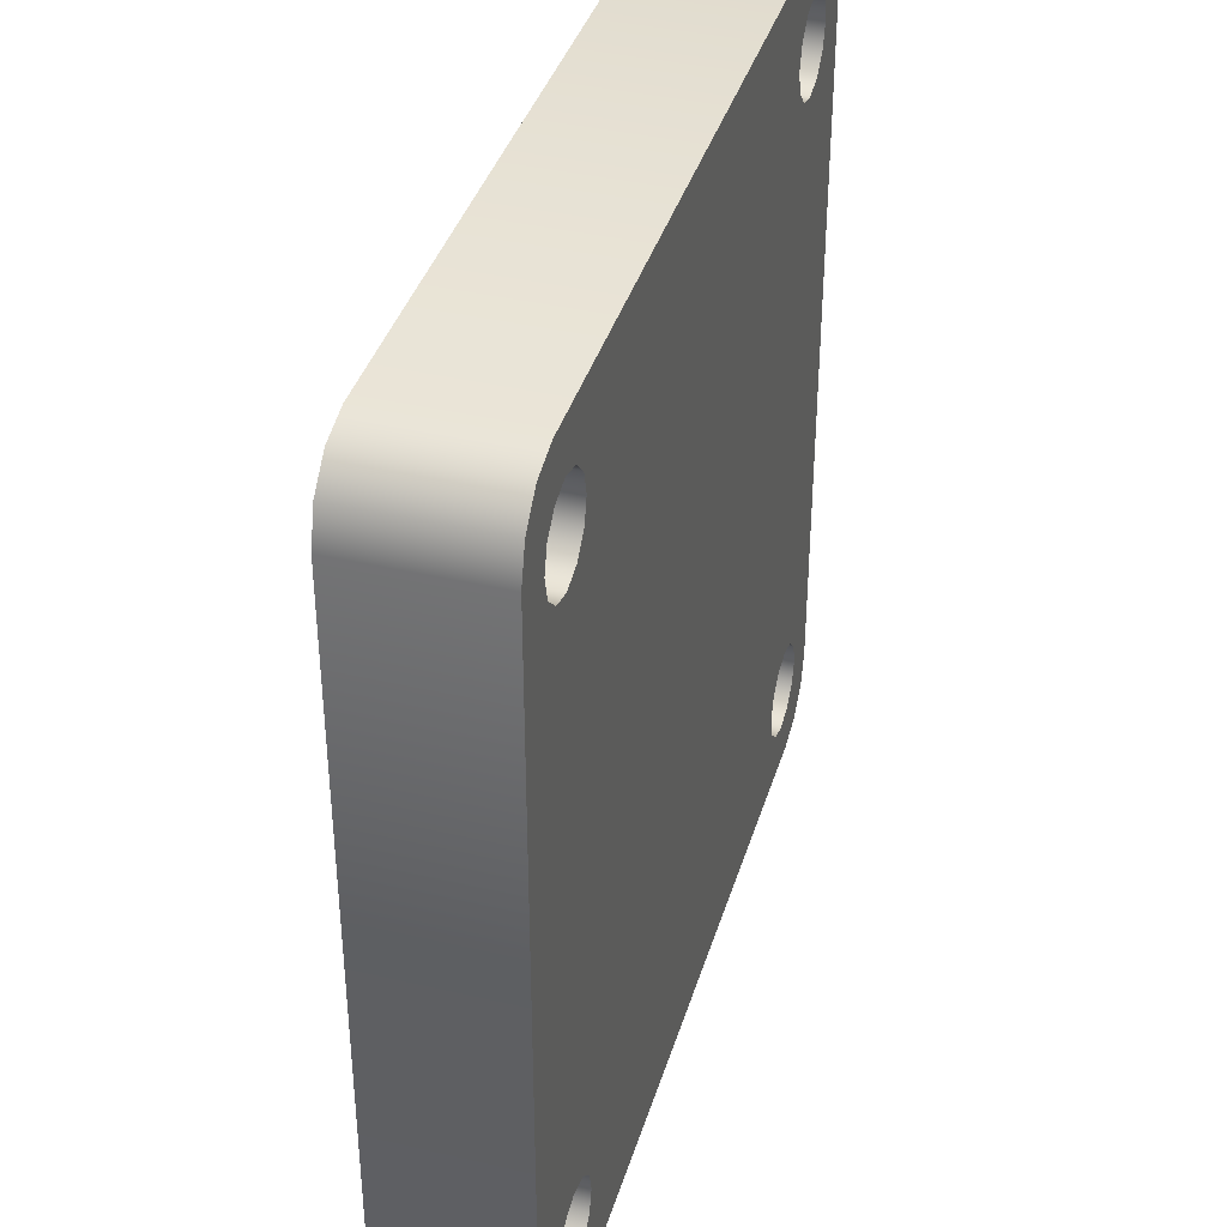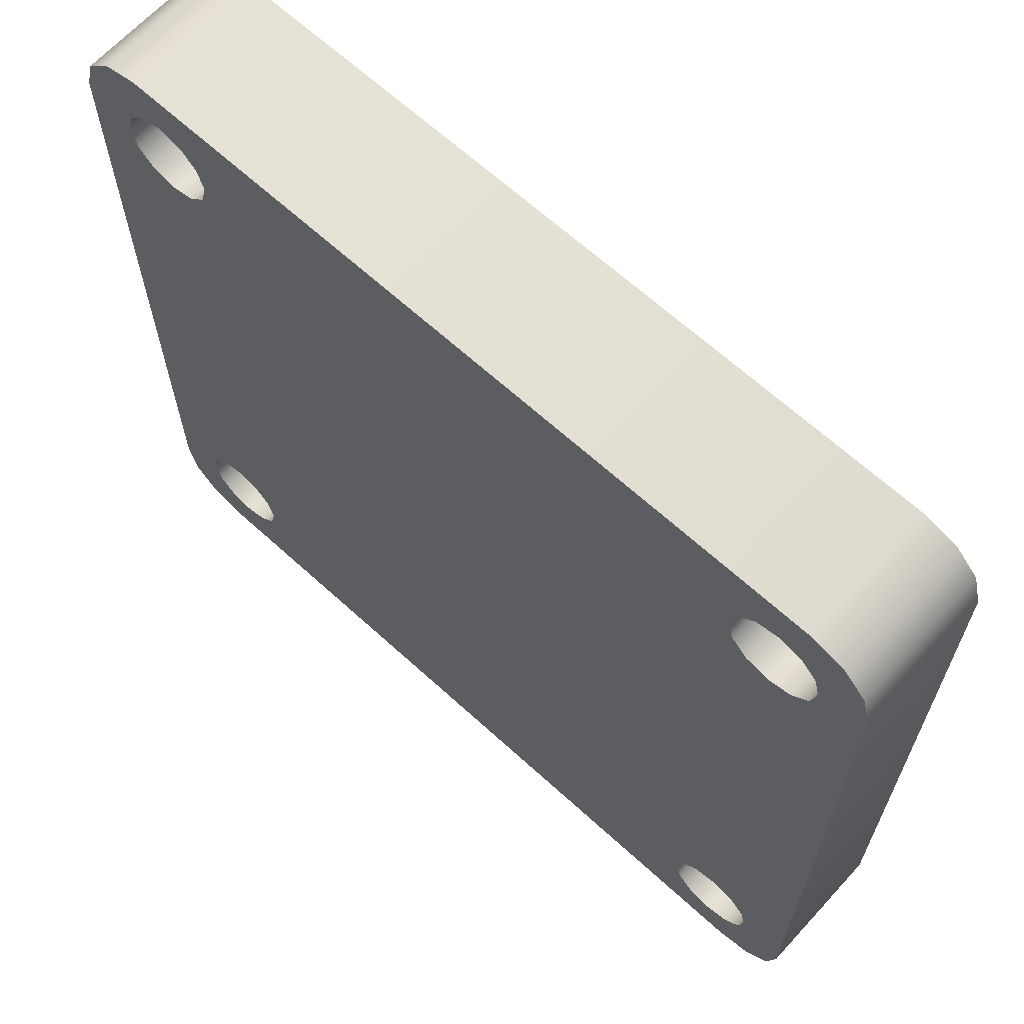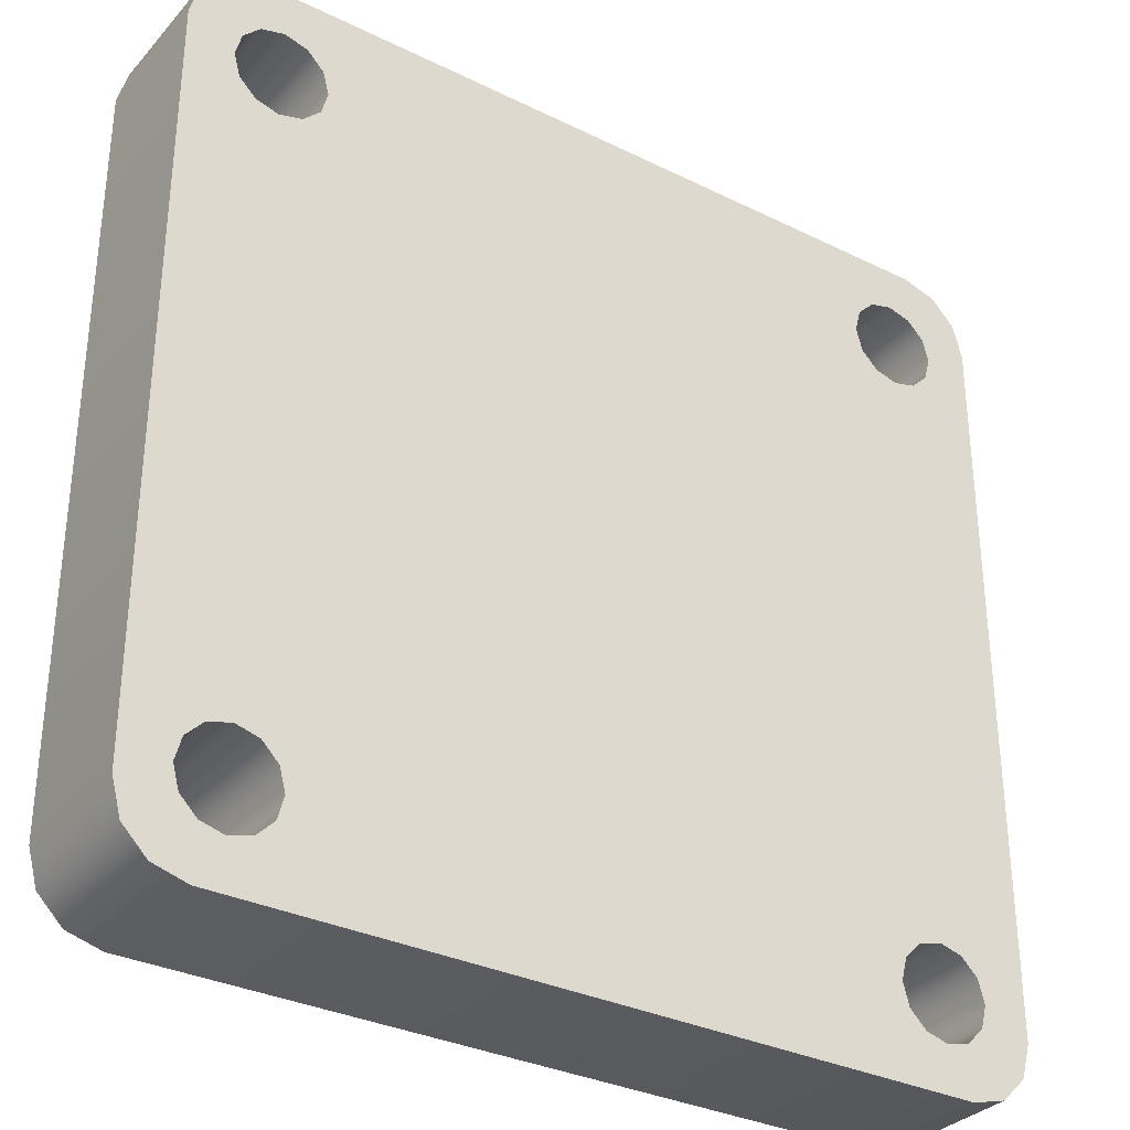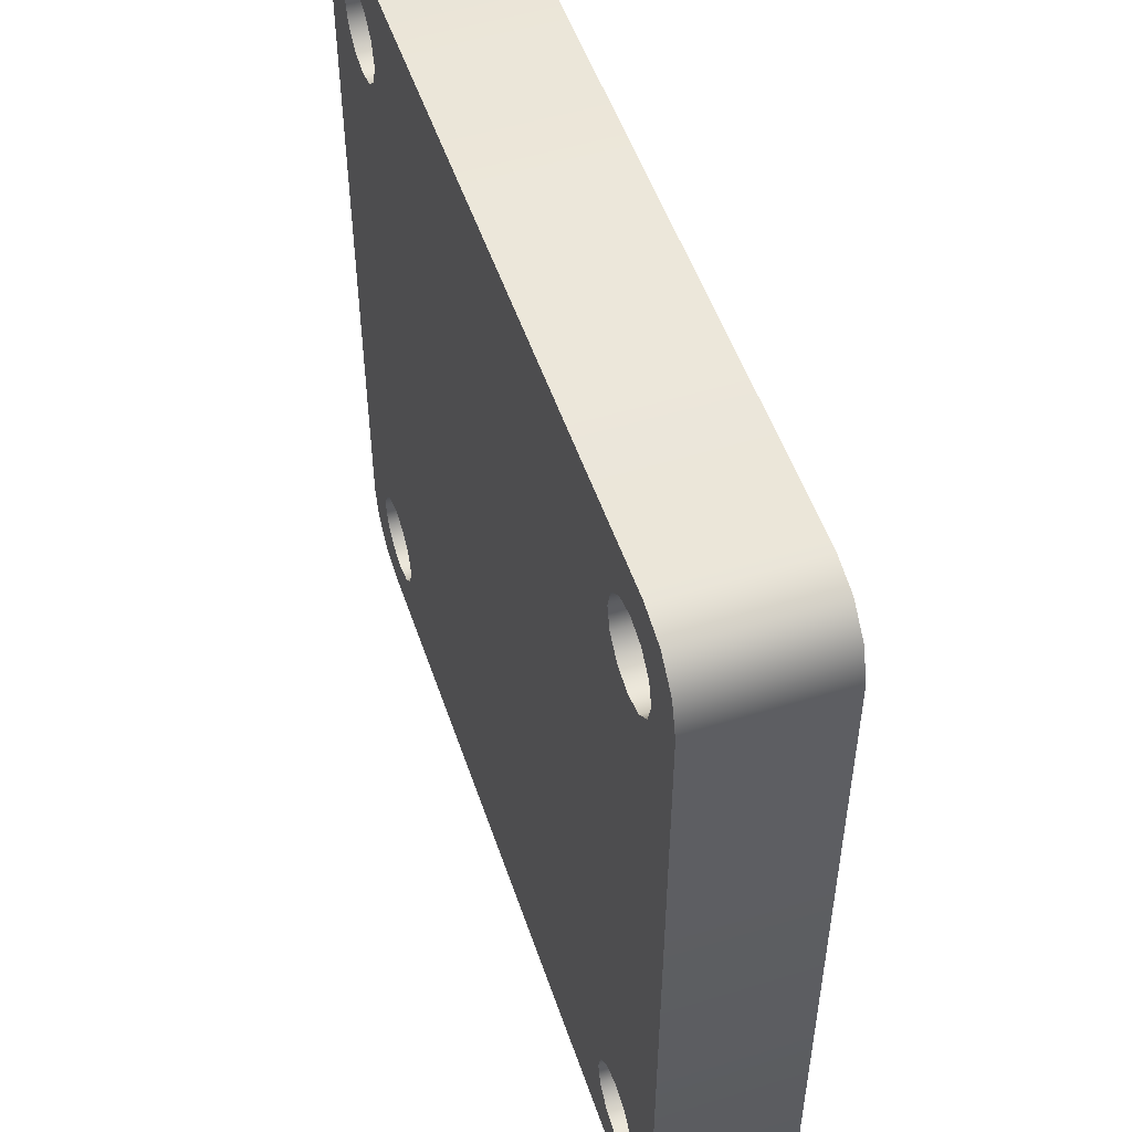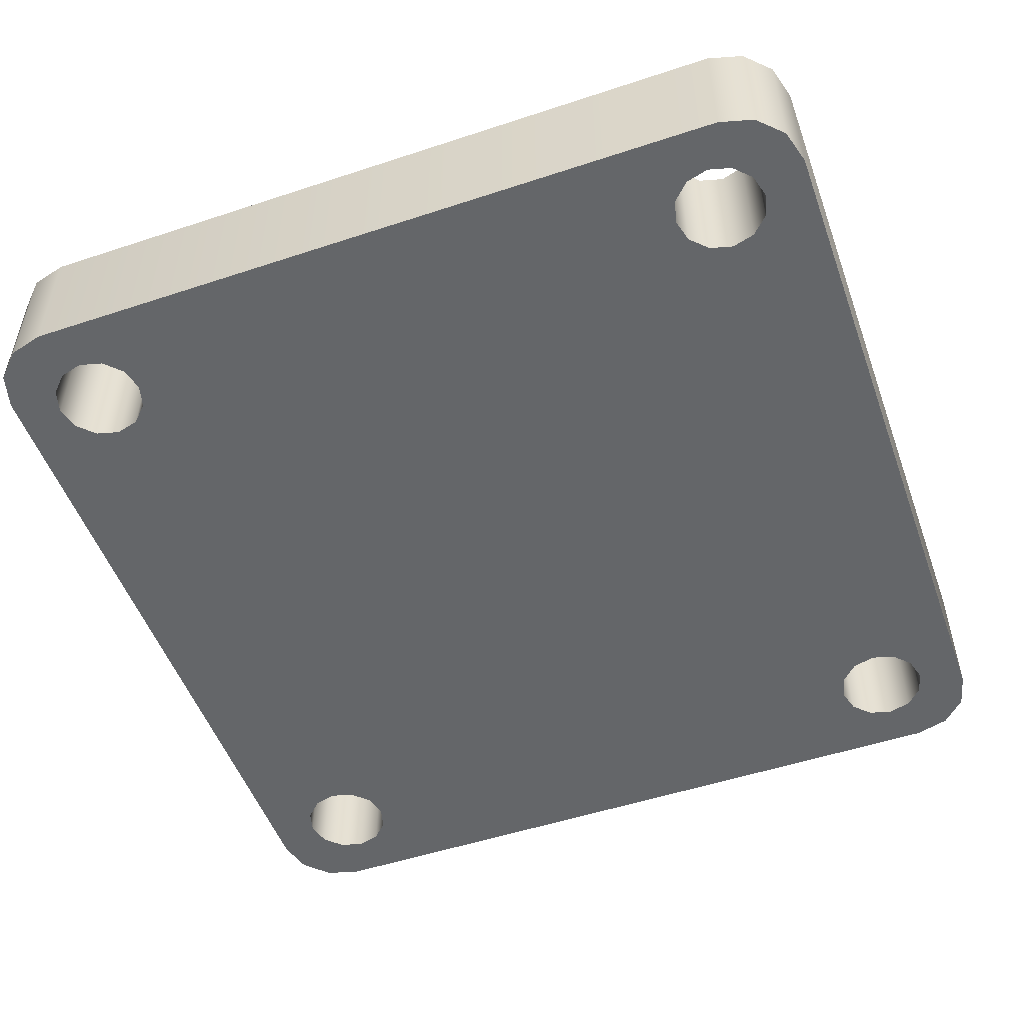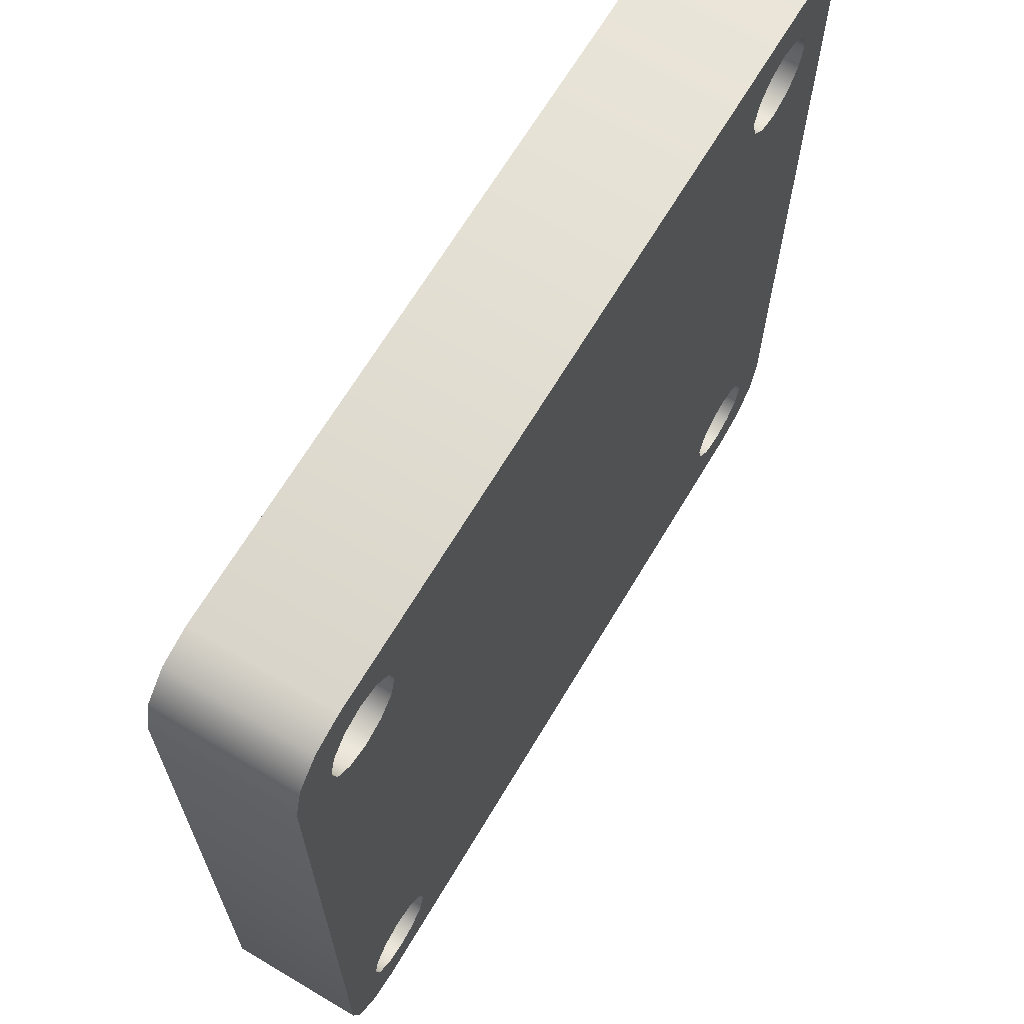
<metadata>
{"format":"obj","ext":"obj","renderer":"f3d","projection":"perspective","resolution":1024,"background":"white","views":[{"elev":38.7,"azim":-73.7,"up":"+Y"},{"elev":65.7,"azim":-137.5,"up":"+Y"},{"elev":-32.4,"azim":145.6,"up":"+Y"},{"elev":52.0,"azim":71.5,"up":"+Y"},{"elev":-51.7,"azim":-70.3,"up":"+Z"},{"elev":66.8,"azim":-59.2,"up":"+Y"}]}
</metadata>
<code>
v -0.06213 -0.05854 0.015
v -0.0635 -0.0535 0.015
v -0.0535 -0.0635 0.015
v -0.05854 -0.06213 0.015
v -0.05 -0.04326 0.015
v -0.04663 -0.04416 0.015
v -0.05337 -0.04416 0.015
v -0.04416 -0.04663 0.015
v -0.05584 -0.04663 0.015
v -0.04326 -0.05 0.015
v -0.05674 -0.05 0.015
v -0.04416 -0.05337 0.015
v -0.04663 -0.05584 0.015
v -0.05 -0.05674 0.015
v -0.06213 -0.05854 0.035
v -0.0635 -0.0535 0.035
v -0.0535 -0.0635 0.035
v -0.05854 -0.06213 0.035
v -0.05337 -0.05584 0.015
v -0.05584 -0.05337 0.015
v -0.05 -0.04326 0.035
v -0.04663 -0.04416 0.035
v -0.05337 -0.04416 0.035
v -0.04416 -0.04663 0.035
v -0.05584 -0.04663 0.035
v -0.04326 -0.05 0.035
v -0.05674 -0.05 0.035
v -0.04416 -0.05337 0.035
v -0.04663 -0.05584 0.035
v -0.05 -0.05674 0.035
v -0.05337 -0.05584 0.035
v -0.05584 -0.05337 0.035
v 0.06213 -0.05854 0.015
v 0.0635 -0.0535 0.015
v 0.0535 -0.0635 0.015
v 0.05854 -0.06213 0.015
v 0.05 -0.04326 0.015
v 0.04663 -0.04416 0.015
v 0.05337 -0.04416 0.015
v 0.04416 -0.04663 0.015
v 0.05584 -0.04663 0.015
v 0.04326 -0.05 0.015
v 0.05674 -0.05 0.015
v 0.04416 -0.05337 0.015
v 0.04663 -0.05584 0.015
v 0.05 -0.05674 0.015
v 0.05337 -0.05584 0.015
v 0.06213 -0.05854 0.035
v 0.0635 -0.0535 0.035
v 0.0535 -0.0635 0.035
v 0.05854 -0.06213 0.035
v 0.05584 -0.05337 0.015
v -0.06213 0.05854 0.015
v 0.05 -0.04326 0.035
v 0.04663 -0.04416 0.035
v 0.05337 -0.04416 0.035
v 0.04416 -0.04663 0.035
v 0.05584 -0.04663 0.035
v 0.04326 -0.05 0.035
v 0.05674 -0.05 0.035
v 0.04416 -0.05337 0.035
v 0.04663 -0.05584 0.035
v 0.05 -0.05674 0.035
v 0.05337 -0.05584 0.035
v 0.05584 -0.05337 0.035
v -0.0635 0.0535 0.015
v -0.0535 0.0635 0.015
v -0.05854 0.06213 0.015
v -0.05 0.04326 0.015
v -0.04663 0.04416 0.015
v -0.05337 0.04416 0.015
v -0.04416 0.04663 0.015
v -0.05584 0.04663 0.015
v -0.04326 0.05 0.015
v -0.05674 0.05 0.015
v -0.04416 0.05337 0.015
v -0.04663 0.05584 0.015
v -0.05 0.05674 0.015
v -0.06213 0.05854 0.035
v -0.0635 0.0535 0.035
v -0.0535 0.0635 0.035
v -0.05854 0.06213 0.035
v -0.05337 0.05584 0.015
v -0.05584 0.05337 0.015
v -0.05 0.04326 0.035
v -0.04663 0.04416 0.035
v -0.05337 0.04416 0.035
v -0.04416 0.04663 0.035
v -0.05584 0.04663 0.035
v -0.04326 0.05 0.035
v -0.05674 0.05 0.035
v -0.04416 0.05337 0.035
v -0.04663 0.05584 0.035
v -0.05 0.05674 0.035
v -0.05337 0.05584 0.035
v -0.05584 0.05337 0.035
v 0.06213 0.05854 0.015
v 0.0635 0.0535 0.015
v 0.0535 0.0635 0.015
v 0.05854 0.06213 0.015
v 0.05 0.04326 0.015
v 0.04663 0.04416 0.015
v 0.05337 0.04416 0.015
v 0.04416 0.04663 0.015
v 0.05584 0.04663 0.015
v 0.04326 0.05 0.015
v 0.05674 0.05 0.015
v 0.04416 0.05337 0.015
v 0.04663 0.05584 0.015
v 0.05 0.05674 0.015
v 0.06213 0.05854 0.035
v 0.0635 0.0535 0.035
v 0.0535 0.0635 0.035
v 0.05854 0.06213 0.035
v 0.05337 0.05584 0.015
v 0.05584 0.05337 0.015
v 0.05 0.04326 0.035
v 0.04663 0.04416 0.035
v 0.05337 0.04416 0.035
v 0.04416 0.04663 0.035
v 0.05584 0.04663 0.035
v 0.04326 0.05 0.035
v 0.05674 0.05 0.035
v 0.04416 0.05337 0.035
v 0.04663 0.05584 0.035
v 0.05 0.05674 0.035
v 0.05337 0.05584 0.035
v 0.05584 0.05337 0.035
v 0 0 0.035
v 0 0 0.015
f 64 50 51
f 119 56 58
f 79 66 80
f 61 59 28
f 35 51 50
f 108 106 76
f 18 32 15
f 59 57 129
f 89 80 25
f 122 104 120
f 124 125 93
f 33 49 48
f 4 17 18
f 49 98 112
f 1 18 15
f 80 2 16
f 19 3 4
f 2 20 1
f 67 83 68
f 116 100 97
f 96 82 79
f 66 84 75
f 36 48 51
f 3 50 17
f 105 98 41
f 44 45 13
f 98 111 112
f 49 65 48
f 88 129 90
f 16 32 27
f 17 31 18
f 114 99 113
f 114 128 111
f 35 47 36
f 113 67 81
f 111 100 114
f 104 118 120
f 101 119 117
f 110 127 115
f 69 86 85
f 80 96 79
f 95 81 82
f 104 130 106
f 37 55 54
f 84 91 96
f 91 73 89
f 109 124 125
f 40 59 57
f 95 84 96
f 42 61 59
f 113 127 114
f 55 40 57
f 105 123 121
f 86 72 88
f 103 121 119
f 82 53 79
f 10 8 130
f 112 128 123
f 71 7 9
f 67 82 81
f 116 127 128
f 65 51 48
f 126 109 125
f 93 76 77
f 7 21 5
f 36 52 33
f 118 101 117
f 20 4 1
f 26 8 24
f 87 69 85
f 13 28 29
f 62 44 45
f 89 71 87
f 123 116 128
f 98 116 97
f 56 37 54
f 29 14 13
f 28 10 26
f 76 90 74
f 43 65 52
f 58 43 41
f 65 47 52
f 19 32 20
f 14 31 19
f 11 25 9
f 115 99 100
f 74 88 72
f 95 78 83
f 78 93 77
f 7 25 23
f 32 11 20
f 6 24 8
f 64 46 47
f 21 6 5
f 46 62 45
f 124 106 122
f 68 84 53
f 34 52 43
f 2 15 16
f 58 39 56
f 64 63 50
f 117 118 129
f 129 55 54
f 129 54 117
f 54 56 119
f 119 117 54
f 112 123 121
f 112 121 58
f 121 119 58
f 60 49 58
f 49 112 58
f 79 53 66
f 17 50 62
f 50 63 62
f 29 30 17
f 59 26 28
f 28 29 61
f 29 17 62
f 61 29 62
f 35 36 51
f 67 99 109
f 99 110 109
f 77 78 67
f 106 74 76
f 76 77 108
f 77 67 109
f 108 77 109
f 18 31 32
f 57 55 129
f 129 22 24
f 24 26 129
f 26 59 129
f 129 86 85
f 129 85 21
f 85 87 23
f 21 22 129
f 23 21 85
f 16 27 25
f 25 23 87
f 89 91 80
f 25 87 89
f 80 16 25
f 122 106 104
f 126 113 125
f 113 81 125
f 81 94 93
f 92 90 122
f 81 93 125
f 93 92 124
f 92 122 124
f 33 34 49
f 4 3 17
f 49 34 98
f 1 4 18
f 80 66 2
f 19 14 3
f 2 11 20
f 67 78 83
f 116 115 100
f 96 95 82
f 66 53 84
f 36 33 48
f 3 35 50
f 130 102 101
f 130 101 37
f 101 103 39
f 37 38 130
f 39 37 101
f 34 43 41
f 41 39 103
f 105 107 98
f 41 103 105
f 98 34 41
f 46 35 45
f 35 3 45
f 3 14 13
f 12 10 42
f 3 13 45
f 13 12 44
f 12 42 44
f 98 97 111
f 49 60 65
f 86 129 88
f 129 118 120
f 120 122 129
f 122 90 129
f 16 15 32
f 17 30 31
f 114 100 99
f 114 127 128
f 35 46 47
f 113 99 67
f 111 97 100
f 104 102 118
f 101 103 119
f 110 126 127
f 69 70 86
f 80 91 96
f 95 94 81
f 102 130 104
f 130 70 72
f 72 74 130
f 74 106 130
f 37 38 55
f 84 75 91
f 91 75 73
f 109 108 124
f 40 42 59
f 95 83 84
f 42 44 61
f 113 126 127
f 55 38 40
f 105 107 123
f 86 70 72
f 103 105 121
f 82 68 53
f 130 38 40
f 40 42 130
f 42 10 130
f 8 6 130
f 112 111 128
f 69 70 130
f 130 6 5
f 130 5 69
f 5 7 71
f 71 69 5
f 66 75 73
f 66 73 9
f 73 71 9
f 11 2 9
f 2 66 9
f 67 68 82
f 116 115 127
f 65 64 51
f 126 110 109
f 93 92 76
f 7 23 21
f 36 47 52
f 118 102 101
f 20 19 4
f 26 10 8
f 87 71 69
f 13 12 28
f 62 61 44
f 89 73 71
f 123 107 116
f 98 107 116
f 56 39 37
f 29 30 14
f 28 12 10
f 76 92 90
f 43 60 65
f 58 60 43
f 65 64 47
f 19 31 32
f 14 30 31
f 11 27 25
f 115 110 99
f 74 90 88
f 95 94 78
f 78 94 93
f 7 9 25
f 32 27 11
f 6 22 24
f 64 63 46
f 21 22 6
f 46 63 62
f 124 108 106
f 68 83 84
f 34 33 52
f 2 1 15
f 58 41 39

</code>
